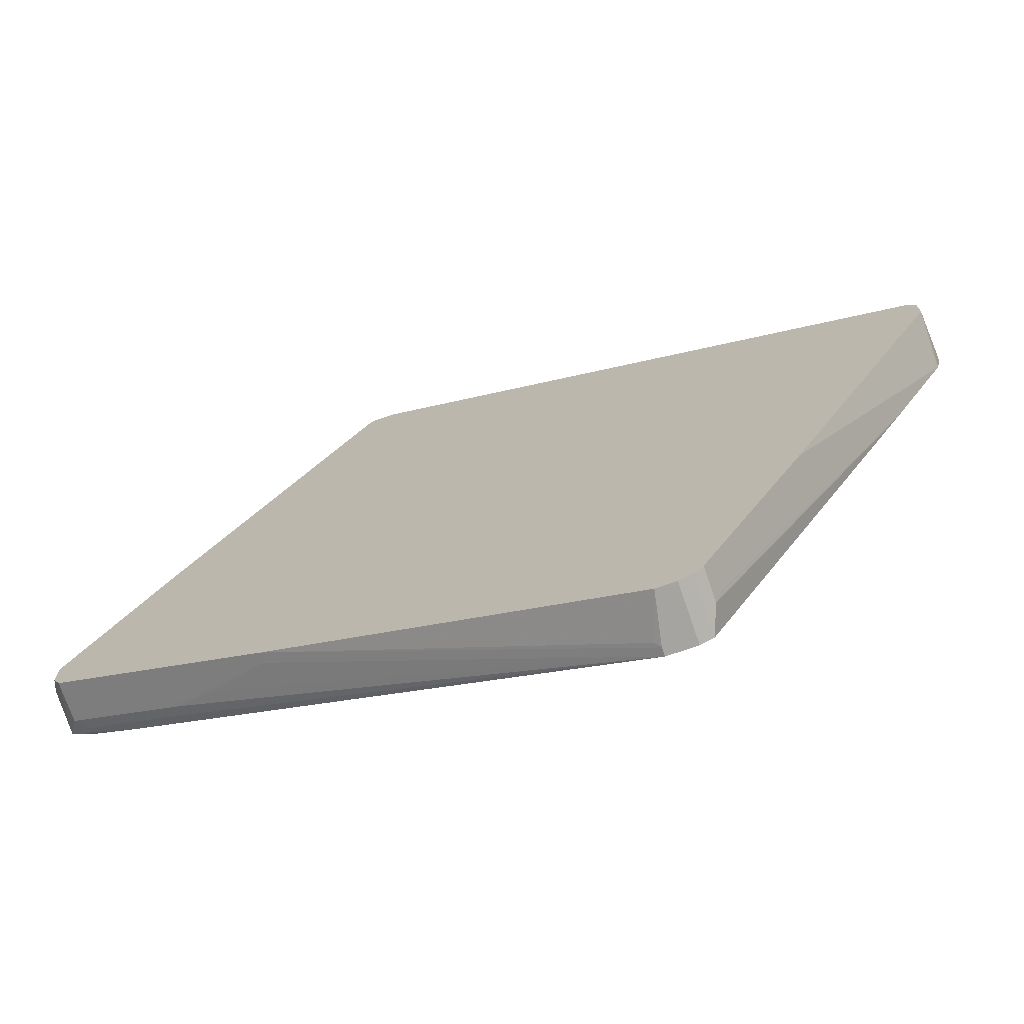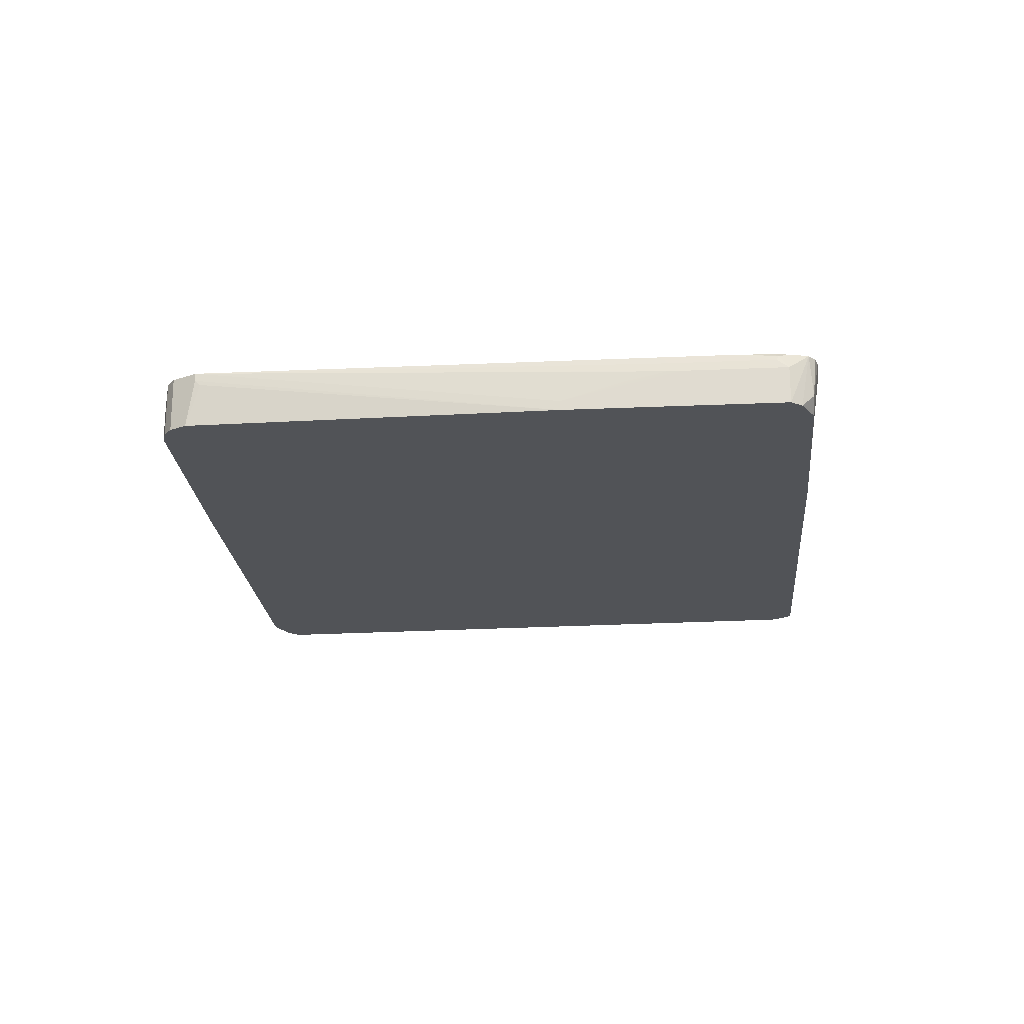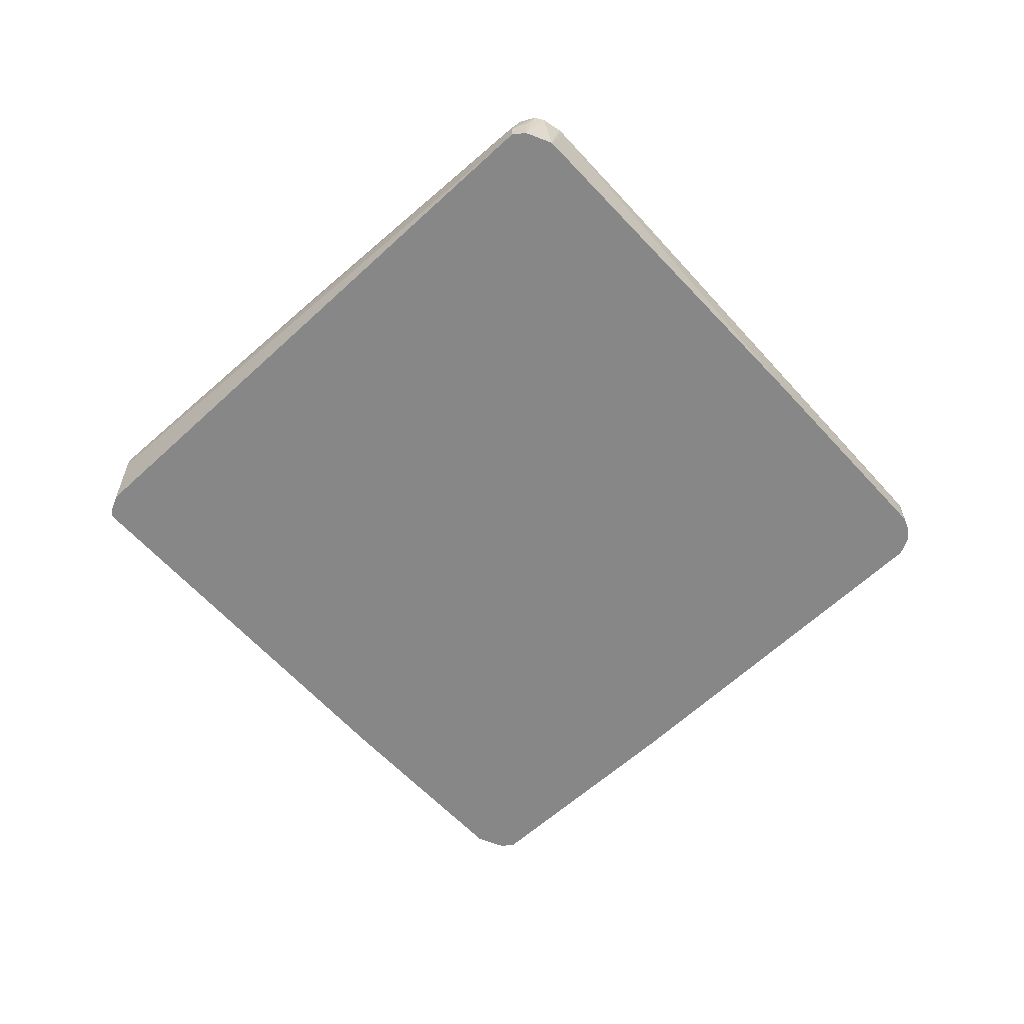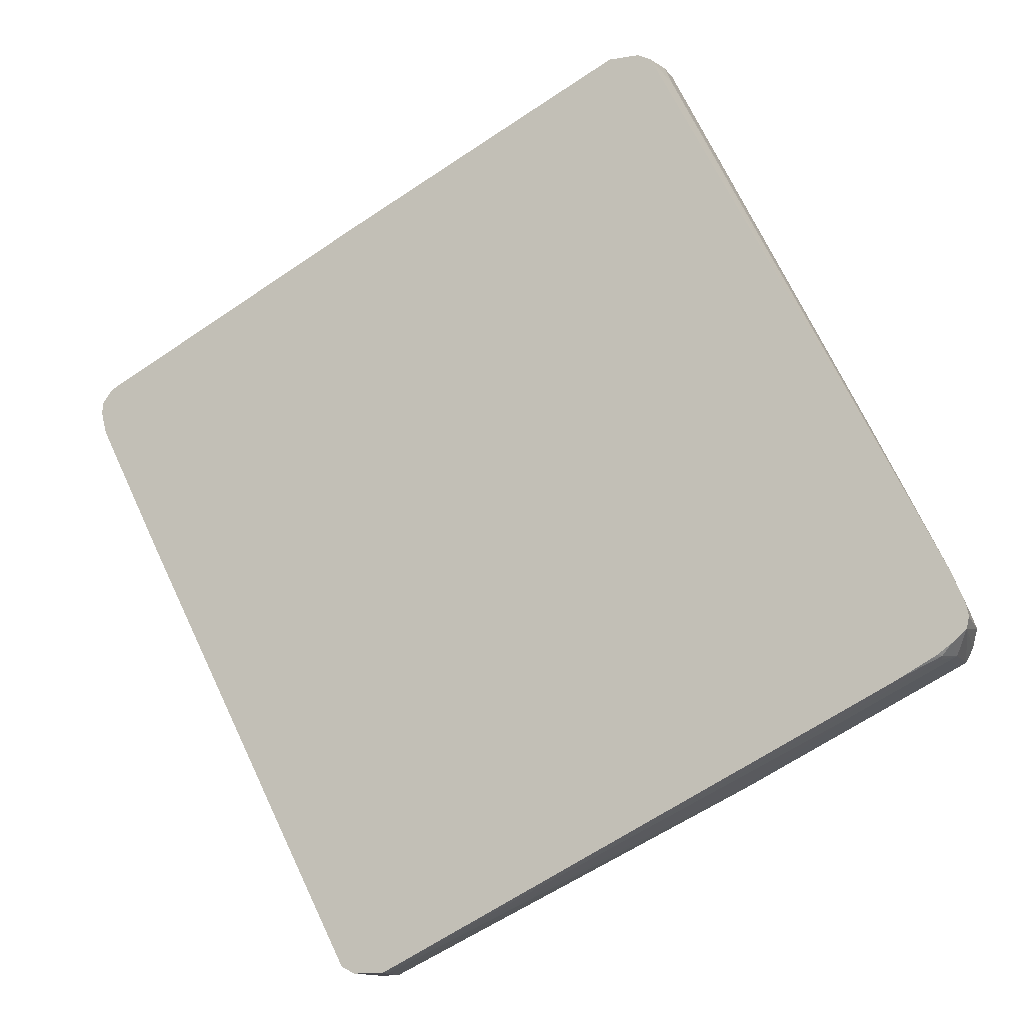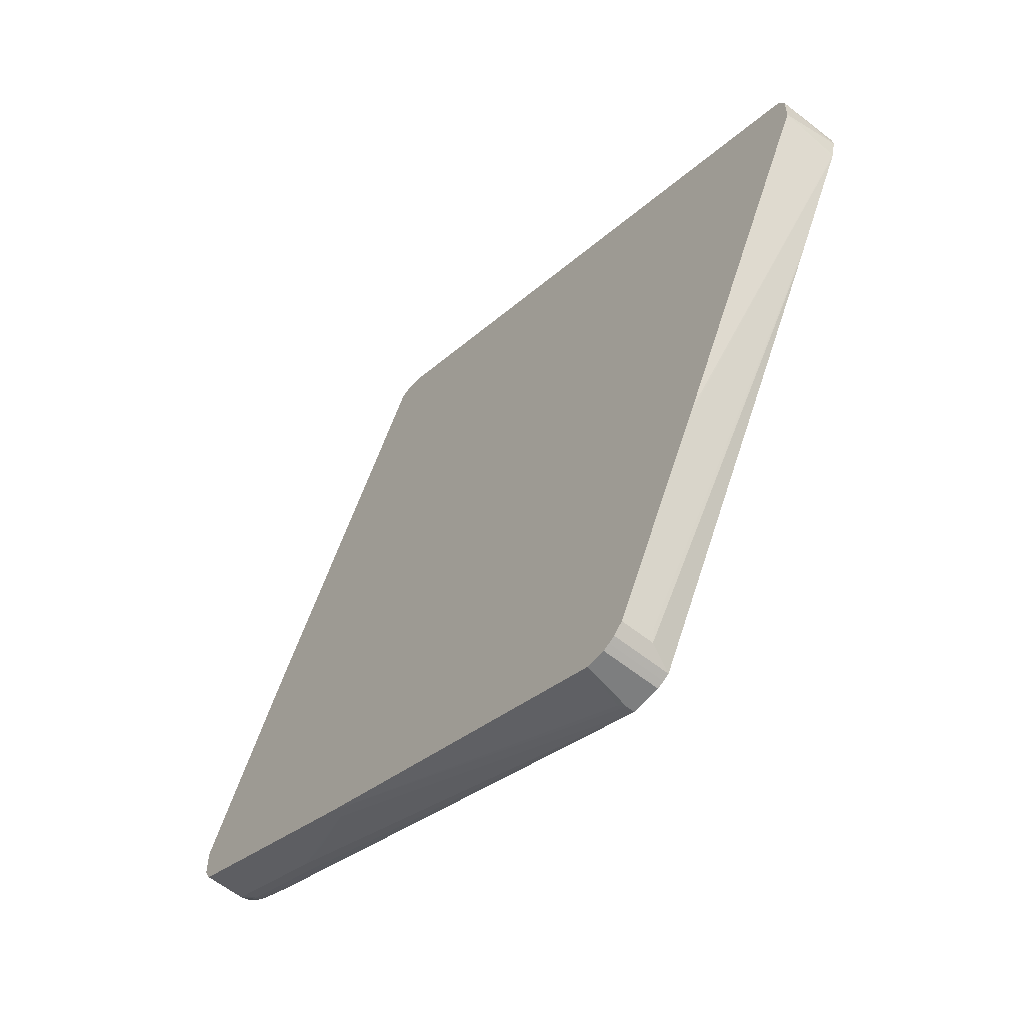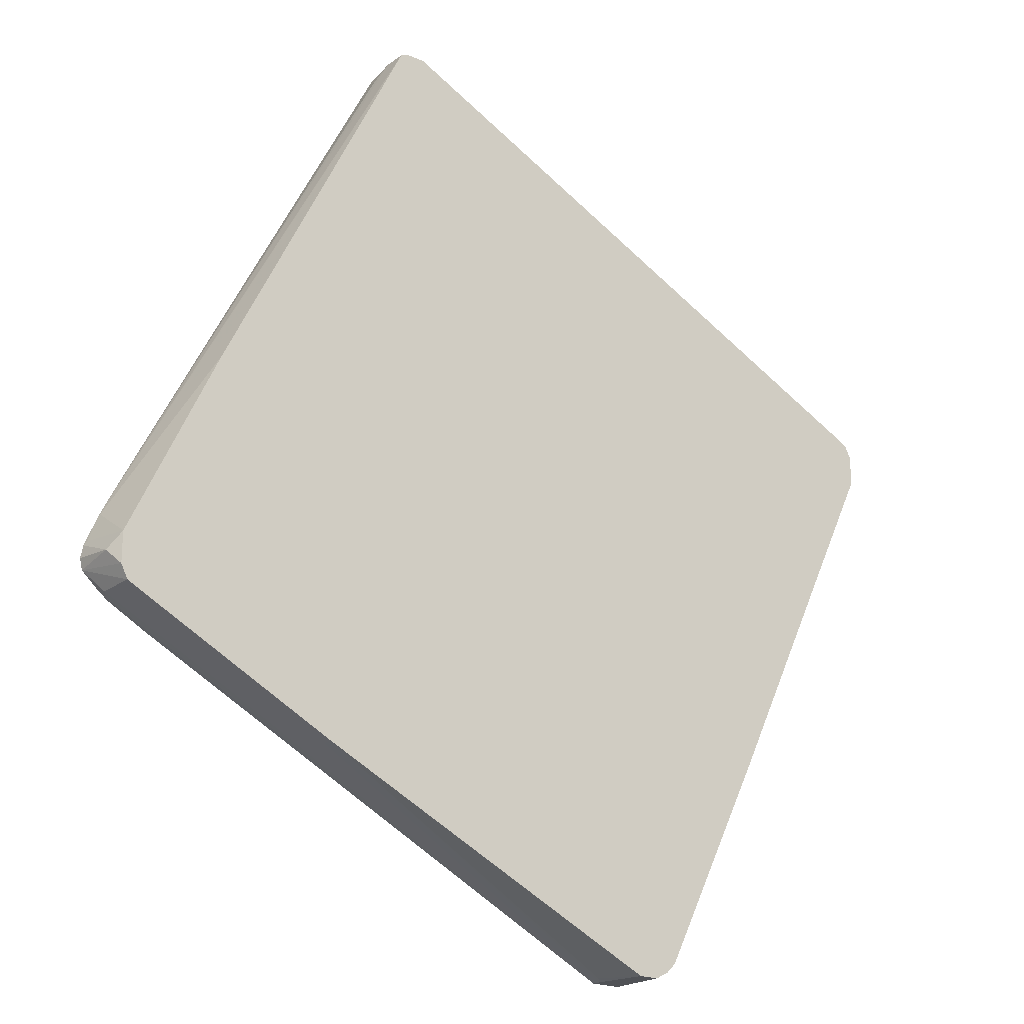
<metadata>
{"format":"obj","ext":"obj","renderer":"f3d","projection":"perspective","resolution":1024,"background":"white","views":[{"elev":-73.2,"azim":19.0,"up":"+Z"},{"elev":-21.9,"azim":-148.9,"up":"+Y"},{"elev":-62.3,"azim":68.7,"up":"+Y"},{"elev":-12.6,"azim":-158.2,"up":"+Z"},{"elev":-59.3,"azim":50.5,"up":"+Z"},{"elev":-20.8,"azim":-37.8,"up":"+Z"}]}
</metadata>
<code>
v 0.2541 -0.1722 -0.7626
v 0.2655 -0.1722 -0.757
v 0.2541 -0.2715 -0.7626
v 0.2033 -0.1722 -0.7626
v 0.2655 -0.2715 -0.757
v 0.2767 -0.1722 -0.7513
v 0.2202 -0.2715 -0.7626
v 0.2033 -0.1864 -0.7626
v -0.3897 -0.2542 -0.4745
v -0.4914 -0.2203 -0.4236
v -0.5593 -0.2034 -0.3897
v -0.5818 -0.2034 -0.3785
v -0.5614 -0.1864 -0.3855
v 0.1902 -0.1722 -0.7561
v 0.2767 -0.2715 -0.7513
v 0.2937 -0.2147 -0.7343
v 0.6538 -0.1722 -0.01418
v 0.1949 -0.1949 -0.7583
v -0.3897 -0.2715 -0.4745
v -0.39 -0.2715 -0.4743
v -0.4011 -0.2542 -0.4688
v -0.5818 -0.2715 -0.3785
v -0.7064 -0.2715 -0.3162
v -0.74 -0.2034 -0.2994
v -0.6968 -0.1864 -0.3177
v -0.5453 -0.1722 -0.3891
v 0.2937 -0.2715 -0.7343
v 0.305 -0.2203 -0.7117
v 0.2967 -0.2715 -0.7283
v 0.6708 -0.1722 0.01956
v -0.4011 -0.2715 -0.4688
v -0.74 -0.2715 -0.2994
v -0.7512 -0.2034 -0.2937
v -0.7308 -0.1864 -0.3007
v -0.6226 -0.1722 -0.3504
v -0.6131 -0.1722 -0.3552
v 0.322 -0.2373 -0.6778
v 0.305 -0.2715 -0.7117
v 0.7599 -0.1722 0.1978
v 0.74 -0.1751 0.1581
v 0.4662 -0.2715 -0.3894
v 0.322 -0.2715 -0.6778
v -0.7512 -0.2715 -0.2937
v -0.774 -0.1722 -0.2569
v -0.7508 -0.1722 -0.2777
v -0.7329 -0.178 -0.2965
v -0.6565 -0.1722 -0.3334
v 0.762 -0.1722 0.2034
v 0.7626 -0.2715 0.2202
v 0.7569 -0.1751 0.192
v 0.4741 -0.2715 -0.3736
v -0.7514 -0.2715 -0.2934
v -0.7626 -0.2715 -0.2711
v -0.7753 -0.2457 -0.2456
v -0.7749 -0.1722 -0.2531
v -0.7287 -0.1722 -0.2937
v -0.7165 -0.1722 -0.3007
v -0.6681 -0.1722 -0.3274
v -0.6661 -0.1722 -0.3285
v 0.7697 -0.1722 0.2372
v 0.7626 -0.2715 0.2711
v -0.7626 -0.2715 -0.2202
v -0.7711 -0.178 -0.2117
v -0.774 -0.1722 -0.2175
v -0.7782 -0.1722 -0.2386
v 0.7679 -0.1722 0.2541
v 0.7626 -0.2203 0.2711
v 0.7569 -0.2715 0.2826
v -0.7512 -0.1751 -0.1638
v -0.61 -0.2715 0.1017
v -0.7528 -0.1722 -0.1666
v -0.7599 -0.1722 -0.1836
v 0.767 -0.1722 0.2559
v 0.7569 -0.2203 0.2823
v 0.7512 -0.2373 0.2937
v 0.7512 -0.2715 0.2937
v -0.7343 -0.1751 -0.1299
v -0.6014 -0.2715 0.119
v -0.5593 -0.2715 0.2034
v -0.5088 -0.2715 0.3043
v -0.3049 -0.2715 0.7122
v -0.2994 -0.2715 0.7231
v -0.7358 -0.1722 -0.1327
v 0.7512 -0.1722 0.2768
v 0.7541 -0.2118 0.2838
v 0.7456 -0.2203 0.2944
v 0.7372 -0.2288 0.3007
v 0.74 -0.2373 0.2994
v 0.74 -0.2715 0.2994
v -0.2824 -0.2715 0.757
v -0.2824 -0.2316 0.757
v -0.2994 -0.2147 0.7231
v -0.4985 -0.1722 0.3247
v 0.7381 -0.1722 0.2843
v 0.7287 -0.1864 0.2944
v 0.2809 -0.1722 0.5199
v 0.7287 -0.2373 0.305
v 0.02258 -0.1722 0.6496
v -0.05636 -0.1722 0.6892
v -0.1373 -0.1722 0.7296
v -0.192 -0.1722 0.757
v -0.2033 -0.1722 0.7626
v 0.7287 -0.2715 0.305
v -0.2711 -0.2715 0.7626
v -0.2711 -0.2373 0.7626
v -0.2541 -0.1722 0.7626
v -0.2655 -0.1722 0.757
v -0.2738 -0.1722 0.7528
v -0.2767 -0.1722 0.7513
v -0.2033 -0.1864 0.7626
v -0.2371 -0.2715 0.7626
f 46 58 59
f 49 60 61
f 48 60 49
f 46 59 47
f 46 57 58
f 63 72 64
f 45 56 46
f 44 52 53
f 49 51 50
f 44 54 55
f 46 56 57
f 53 62 54
f 63 71 72
f 54 63 64
f 54 64 65
f 54 65 55
f 60 66 61
f 61 67 68
f 61 66 67
f 62 69 63
f 62 70 69
f 63 69 71
f 44 53 54
f 54 62 63
f 43 52 44
f 24 32 43
f 39 51 41
f 66 73 67
f 23 32 24
f 24 43 33
f 24 33 34
f 24 34 25
f 25 34 47
f 25 47 35
f 25 35 36
f 28 37 42
f 28 42 38
f 28 38 29
f 39 41 40
f 28 30 37
f 30 40 41
f 30 41 42
f 30 42 37
f 33 43 44
f 33 44 45
f 33 45 46
f 33 46 34
f 34 46 47
f 39 48 49
f 39 49 50
f 39 50 51
f 30 39 40
f 67 73 74
f 102 111 110
f 67 75 68
f 87 96 98
f 87 98 99
f 87 99 100
f 87 100 101
f 87 101 102
f 87 102 97
f 88 97 103
f 88 103 89
f 90 104 105
f 90 105 91
f 91 105 106
f 87 97 88
f 91 106 107
f 91 108 109
f 91 109 92
f 92 109 93
f 94 96 95
f 97 102 110
f 97 110 103
f 102 106 105
f 102 105 104
f 102 104 111
f 103 110 111
f 20 31 21
f 91 107 108
f 67 74 75
f 86 96 87
f 84 95 86
f 68 75 76
f 69 77 83
f 69 83 71
f 69 70 78
f 69 78 79
f 69 79 80
f 69 80 81
f 69 81 82
f 69 82 90
f 69 90 77
f 73 84 85
f 86 95 96
f 73 85 74
f 75 85 84
f 75 84 86
f 75 86 87
f 75 87 88
f 75 88 89
f 75 89 76
f 77 90 83
f 83 91 92
f 83 92 93
f 83 90 91
f 84 94 95
f 74 85 75
f 16 30 28
f 3 5 15
f 16 29 27
f 1 102 101
f 1 101 100
f 1 100 99
f 1 99 98
f 1 98 96
f 1 96 94
f 1 94 84
f 1 84 73
f 1 73 66
f 1 66 60
f 1 60 48
f 1 48 39
f 1 39 30
f 1 30 17
f 1 17 6
f 1 6 2
f 2 6 15
f 2 15 5
f 3 15 27
f 3 27 29
f 3 29 38
f 3 38 42
f 3 42 41
f 1 106 102
f 1 107 106
f 1 108 107
f 1 109 108
f 16 17 30
f 1 2 5
f 1 5 3
f 1 3 7
f 1 7 8
f 1 8 4
f 1 4 14
f 1 14 26
f 1 26 36
f 1 36 35
f 1 35 47
f 3 41 51
f 1 47 59
f 1 58 57
f 1 57 56
f 1 56 45
f 1 45 44
f 1 44 55
f 1 55 65
f 1 65 64
f 1 72 71
f 1 71 83
f 1 83 93
f 1 93 109
f 1 59 58
f 3 51 49
f 1 64 72
f 3 61 68
f 4 11 12
f 4 12 13
f 4 13 14
f 6 16 27
f 6 27 15
f 6 17 16
f 7 18 8
f 7 19 18
f 8 18 19
f 9 19 20
f 9 20 21
f 4 10 11
f 9 21 12
f 12 22 23
f 12 23 24
f 12 24 13
f 12 21 31
f 12 31 22
f 13 24 25
f 13 25 36
f 13 36 26
f 13 26 14
f 3 49 61
f 16 28 29
f 9 11 10
f 4 9 10
f 9 12 11
f 4 8 19
f 3 76 89
f 4 19 9
f 3 89 103
f 3 103 111
f 3 111 104
f 3 104 90
f 3 82 81
f 3 81 80
f 3 80 79
f 3 79 78
f 3 78 70
f 3 90 82
f 3 62 53
f 3 19 7
f 3 20 19
f 3 70 62
f 3 31 20
f 3 22 31
f 3 23 22
f 3 68 76
f 3 32 23
f 3 43 32
f 3 52 43
f 3 53 52

</code>
